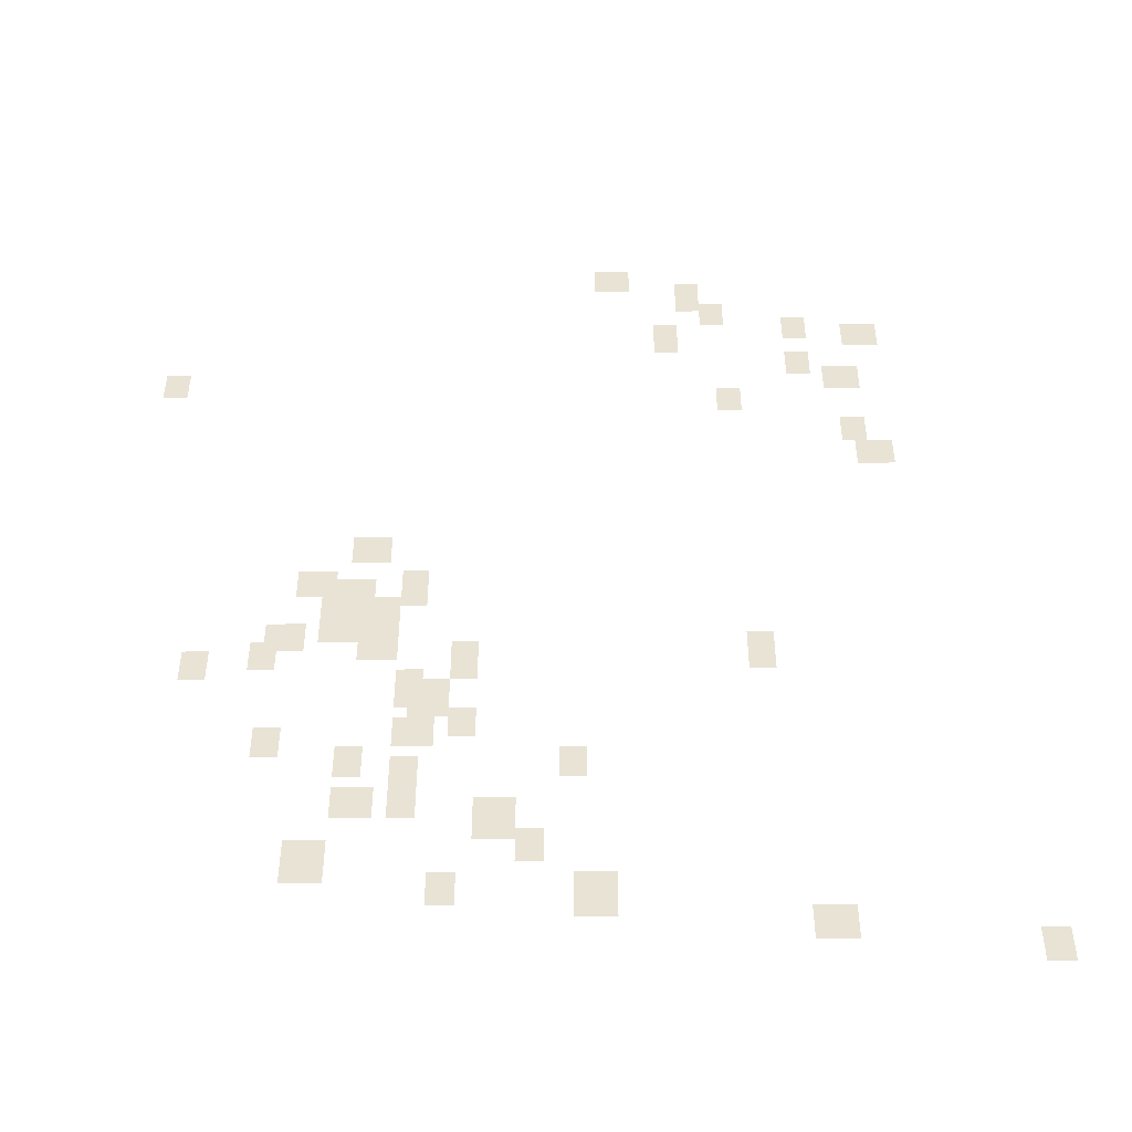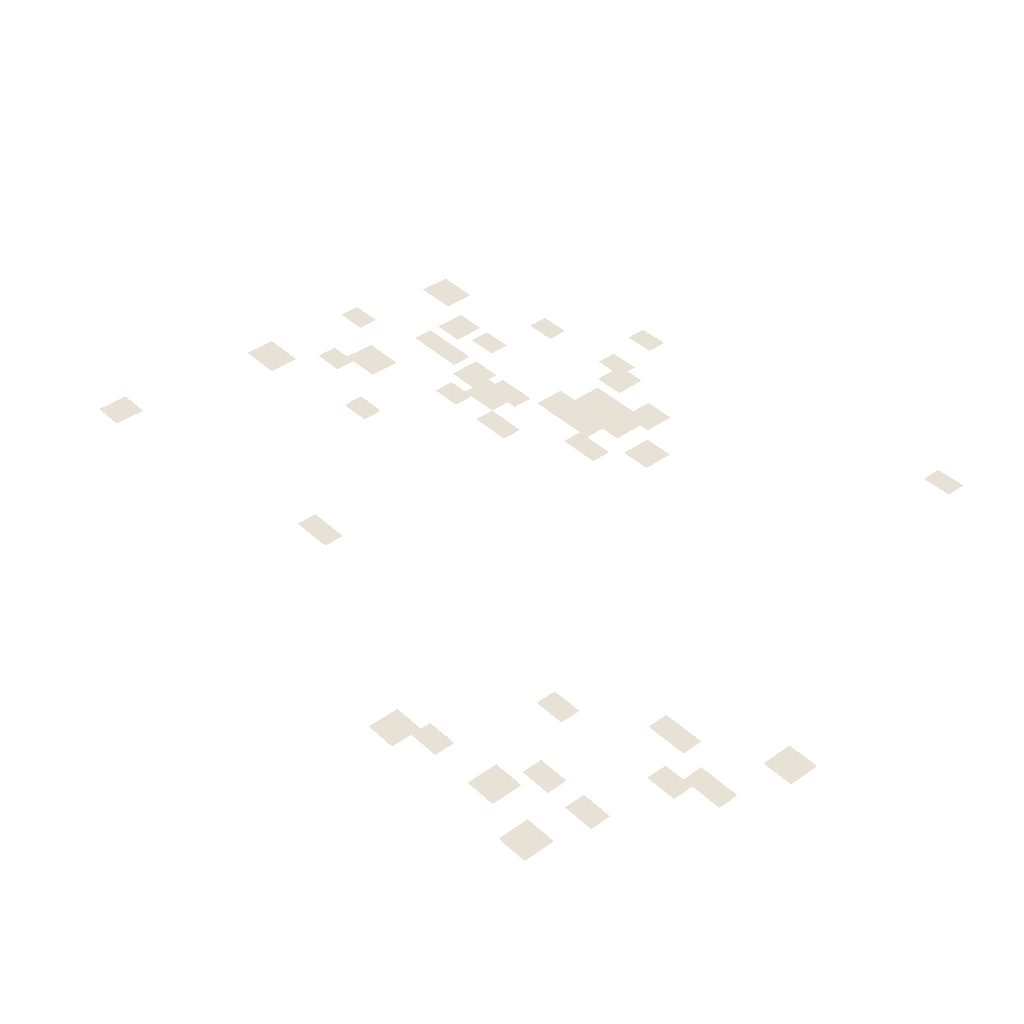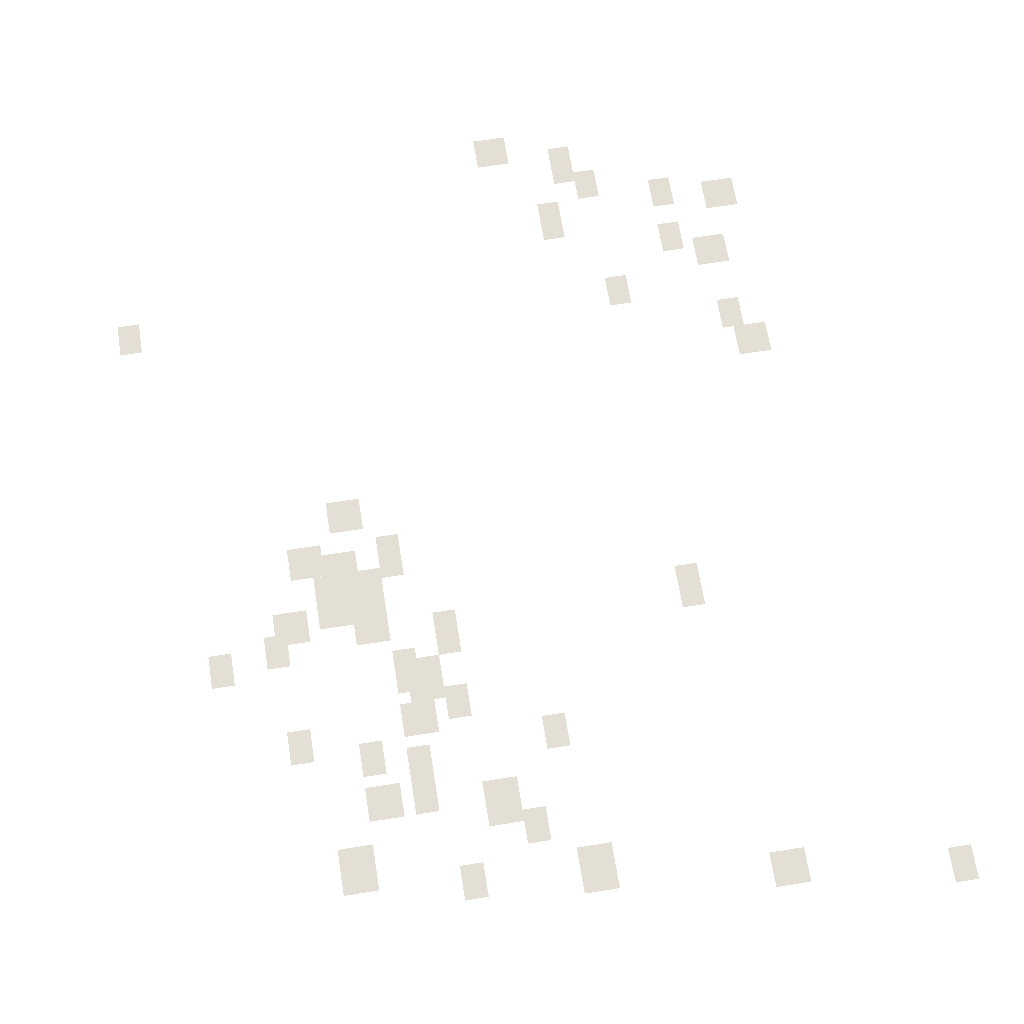
<metadata>
{"format":"obj","ext":"obj","renderer":"f3d","projection":"perspective","resolution":1024,"background":"white","views":[{"elev":-48.9,"azim":-179.7,"up":"+Z"},{"elev":40.2,"azim":-41.4,"up":"+Y"},{"elev":66.3,"azim":170.9,"up":"+Y"}]}
</metadata>
<code>
g Grass_0_Cluster144
v 166.1 0.1322 202.3
v 165 0.1322 202.3
v 166.1 0.1322 203.4
v 165 0.1322 203.4
v 163.5 0.1322 201.2
v 162.7 0.1322 201.2
v 163.5 0.1322 202.7
v 162.7 0.1322 202.7
v 162.7 0.1322 200.4
v 162 0.1322 200.4
v 162.7 0.1322 201.5
v 162 0.1322 201.5
v 160.1 0.1322 199.7
v 159.3 0.1322 199.7
v 160.1 0.1322 200.8
v 159.3 0.1322 200.8
v 158.2 0.1322 199.3
v 157.1 0.1322 199.3
v 158.2 0.1322 200.4
v 157.1 0.1322 200.4
v 164.2 0.1322 198.9
v 163.5 0.1322 198.9
v 164.2 0.1322 200.4
v 163.5 0.1322 200.4
v 160.1 0.1322 197.8
v 159.3 0.1322 197.8
v 160.1 0.1322 198.9
v 159.3 0.1322 198.9
v 159 0.1322 197
v 157.8 0.1322 197
v 159 0.1322 198.2
v 157.8 0.1322 198.2
v 179.6 0.1322 196.7
v 178.8 0.1322 196.7
v 179.6 0.1322 197.8
v 178.8 0.1322 197.8
v 162.3 0.1322 195.9
v 161.6 0.1322 195.9
v 162.3 0.1322 197
v 161.6 0.1322 197
v 158.6 0.1322 194.4
v 157.8 0.1322 194.4
v 158.6 0.1322 195.5
v 157.8 0.1322 195.5
v 158.2 0.1322 193.3
v 157.1 0.1322 193.3
v 158.2 0.1322 194.4
v 157.1 0.1322 194.4
v 173.2 0.1322 188.8
v 172.1 0.1322 188.8
v 173.2 0.1322 189.9
v 172.1 0.1322 189.9
v 174.7 0.1322 187.3
v 173.6 0.1322 187.3
v 174.7 0.1322 188.4
v 173.6 0.1322 188.4
v 171.7 0.1322 186.9
v 170.9 0.1322 186.9
v 171.7 0.1322 188.4
v 170.9 0.1322 188.4
v 173.6 0.1322 186.6
v 172.4 0.1322 186.6
v 173.6 0.1322 188.1
v 172.4 0.1322 188.1
v 173.9 0.1322 186.2
v 173.2 0.1322 186.2
v 173.9 0.1322 187.3
v 173.2 0.1322 187.3
v 172.8 0.1322 185.8
v 171.7 0.1322 185.8
v 172.8 0.1322 187.3
v 171.7 0.1322 187.3
v 173.9 0.1322 185.4
v 172.8 0.1322 185.4
v 173.9 0.1322 186.6
v 172.8 0.1322 186.6
v 175.4 0.1322 185.1
v 174.3 0.1322 185.1
v 175.4 0.1322 186.2
v 174.3 0.1322 186.2
v 172.4 0.1322 184.7
v 171.7 0.1322 184.7
v 172.4 0.1322 185.8
v 171.7 0.1322 185.8
v 172.8 0.1322 184.7
v 172.1 0.1322 184.7
v 172.8 0.1322 185.8
v 172.1 0.1322 185.8
v 162 0.1322 184.3
v 161.2 0.1322 184.3
v 162 0.1322 185.8
v 161.2 0.1322 185.8
v 175.8 0.1322 184.3
v 175.1 0.1322 184.3
v 175.8 0.1322 185.4
v 175.1 0.1322 185.4
v 170.2 0.1322 183.9
v 169.5 0.1322 183.9
v 170.2 0.1322 185.4
v 169.5 0.1322 185.4
v 177.7 0.1322 183.9
v 176.9 0.1322 183.9
v 177.7 0.1322 185.1
v 176.9 0.1322 185.1
v 171.7 0.1322 182.8
v 170.9 0.1322 182.8
v 171.7 0.1322 184.3
v 170.9 0.1322 184.3
v 171.3 0.1322 182.4
v 170.2 0.1322 182.4
v 171.3 0.1322 183.9
v 170.2 0.1322 183.9
v 170.2 0.1322 181.7
v 169.5 0.1322 181.7
v 170.2 0.1322 182.8
v 169.5 0.1322 182.8
v 171.7 0.1322 181.3
v 170.6 0.1322 181.3
v 171.7 0.1322 182.4
v 170.6 0.1322 182.4
v 175.4 0.1322 180.9
v 174.7 0.1322 180.9
v 175.4 0.1322 182.1
v 174.7 0.1322 182.1
v 167.2 0.1322 180.2
v 166.5 0.1322 180.2
v 167.2 0.1322 181.3
v 166.5 0.1322 181.3
v 173.2 0.1322 180.2
v 172.4 0.1322 180.2
v 173.2 0.1322 181.3
v 172.4 0.1322 181.3
v 171.7 0.1322 179.8
v 170.9 0.1322 179.8
v 171.7 0.1322 180.9
v 170.9 0.1322 180.9
v 171.7 0.1322 178.7
v 170.9 0.1322 178.7
v 171.7 0.1322 179.8
v 170.9 0.1322 179.8
v 173.2 0.1322 178.7
v 172.1 0.1322 178.7
v 173.2 0.1322 179.8
v 172.1 0.1322 179.8
v 169.5 0.1322 178
v 168.3 0.1322 178
v 169.5 0.1322 179.4
v 168.3 0.1322 179.4
v 168.3 0.1322 177.2
v 167.6 0.1322 177.2
v 168.3 0.1322 178.3
v 167.6 0.1322 178.3
v 174.3 0.1322 176.5
v 173.2 0.1322 176.5
v 174.3 0.1322 178
v 173.2 0.1322 178
v 170.6 0.1322 175.7
v 169.8 0.1322 175.7
v 170.6 0.1322 176.8
v 169.8 0.1322 176.8
v 166.8 0.1322 175.3
v 165.7 0.1322 175.3
v 166.8 0.1322 176.8
v 165.7 0.1322 176.8
v 160.8 0.1322 174.6
v 159.7 0.1322 174.6
v 160.8 0.1322 175.7
v 159.7 0.1322 175.7
v 155.2 0.1322 173.8
v 154.5 0.1322 173.8
v 155.2 0.1322 175
v 154.5 0.1322 175
g Grass_0_Cluster144_0
f 2 3 1
f 2 4 3
f 6 7 5
f 6 8 7
f 10 11 9
f 10 12 11
f 14 15 13
f 14 16 15
f 18 19 17
f 18 20 19
f 22 23 21
f 22 24 23
f 26 27 25
f 26 28 27
f 30 31 29
f 30 32 31
f 34 35 33
f 34 36 35
f 38 39 37
f 38 40 39
f 42 43 41
f 42 44 43
f 46 47 45
f 46 48 47
f 50 51 49
f 50 52 51
f 54 55 53
f 54 56 55
f 58 59 57
f 58 60 59
f 62 63 61
f 62 64 63
f 66 67 65
f 66 68 67
f 70 71 69
f 70 72 71
f 74 75 73
f 74 76 75
f 78 79 77
f 78 80 79
f 82 83 81
f 82 84 83
f 86 87 85
f 86 88 87
f 90 91 89
f 90 92 91
f 94 95 93
f 94 96 95
f 98 99 97
f 98 100 99
f 102 103 101
f 102 104 103
f 106 107 105
f 106 108 107
f 110 111 109
f 110 112 111
f 114 115 113
f 114 116 115
f 118 119 117
f 118 120 119
f 122 123 121
f 122 124 123
f 126 127 125
f 126 128 127
f 130 131 129
f 130 132 131
f 134 135 133
f 134 136 135
f 138 139 137
f 138 140 139
f 142 143 141
f 142 144 143
f 146 147 145
f 146 148 147
f 150 151 149
f 150 152 151
f 154 155 153
f 154 156 155
f 158 159 157
f 158 160 159
f 162 163 161
f 162 164 163
f 166 167 165
f 166 168 167
f 170 171 169
f 170 172 171

</code>
